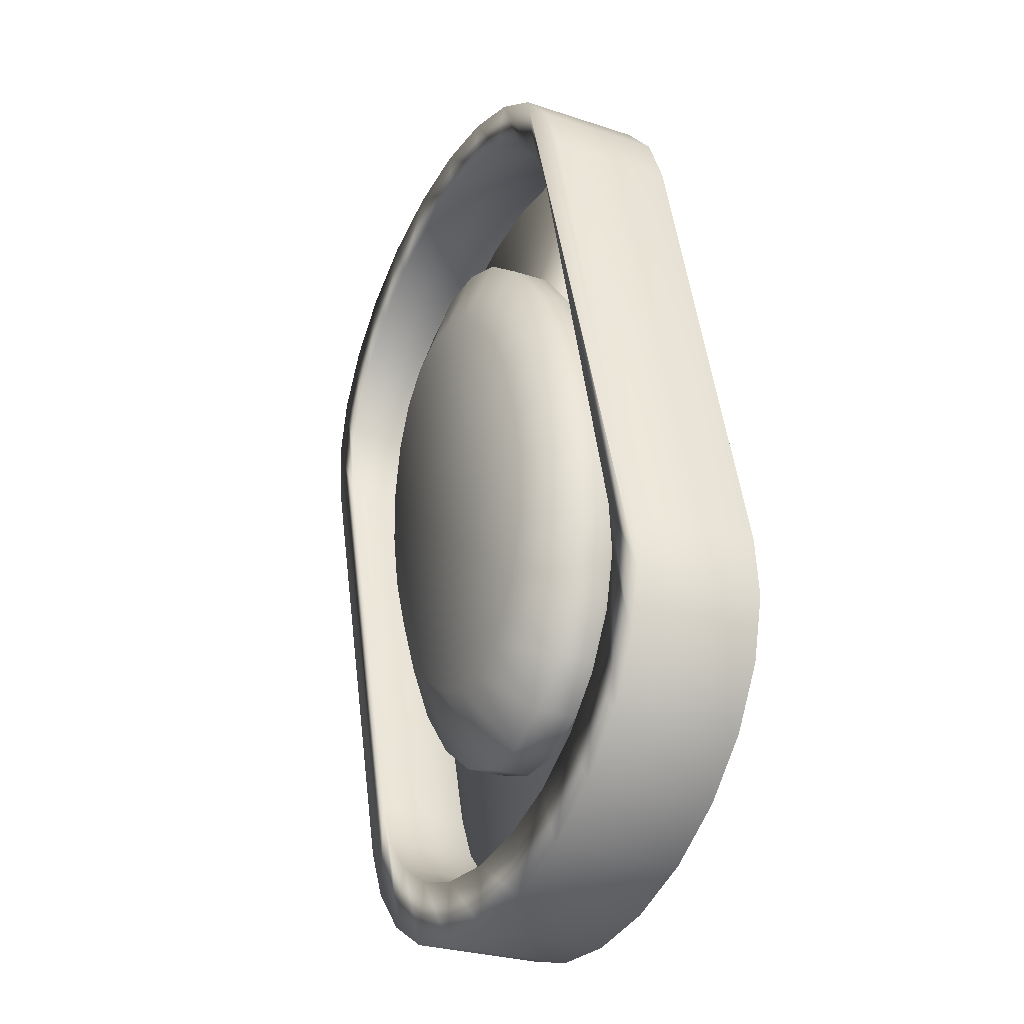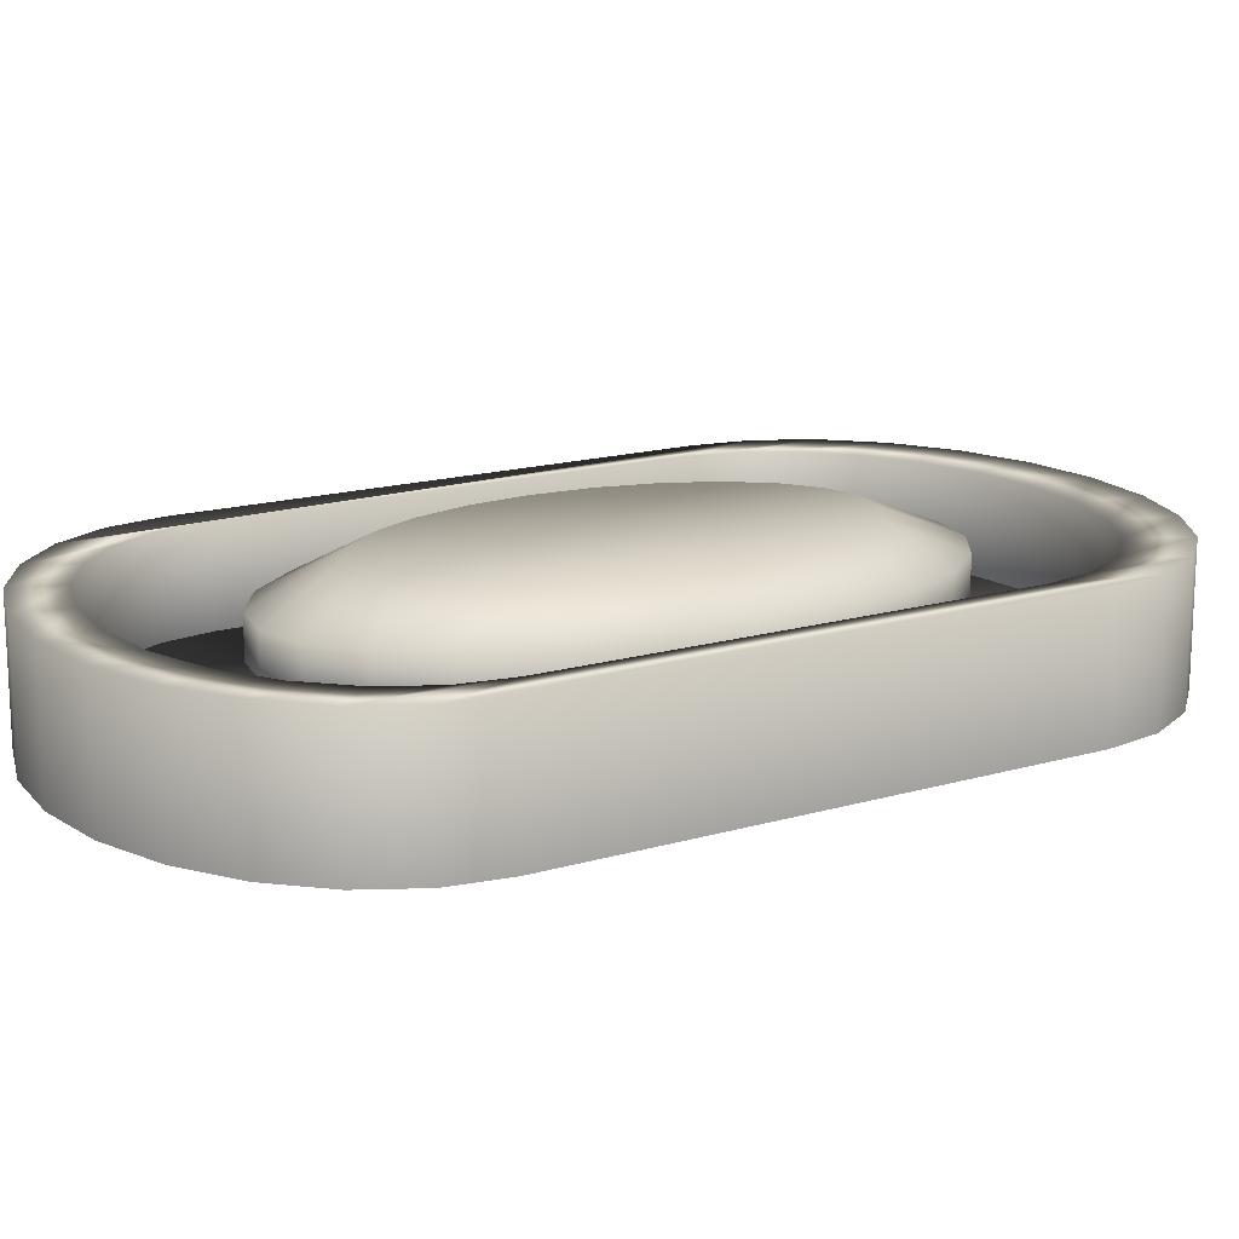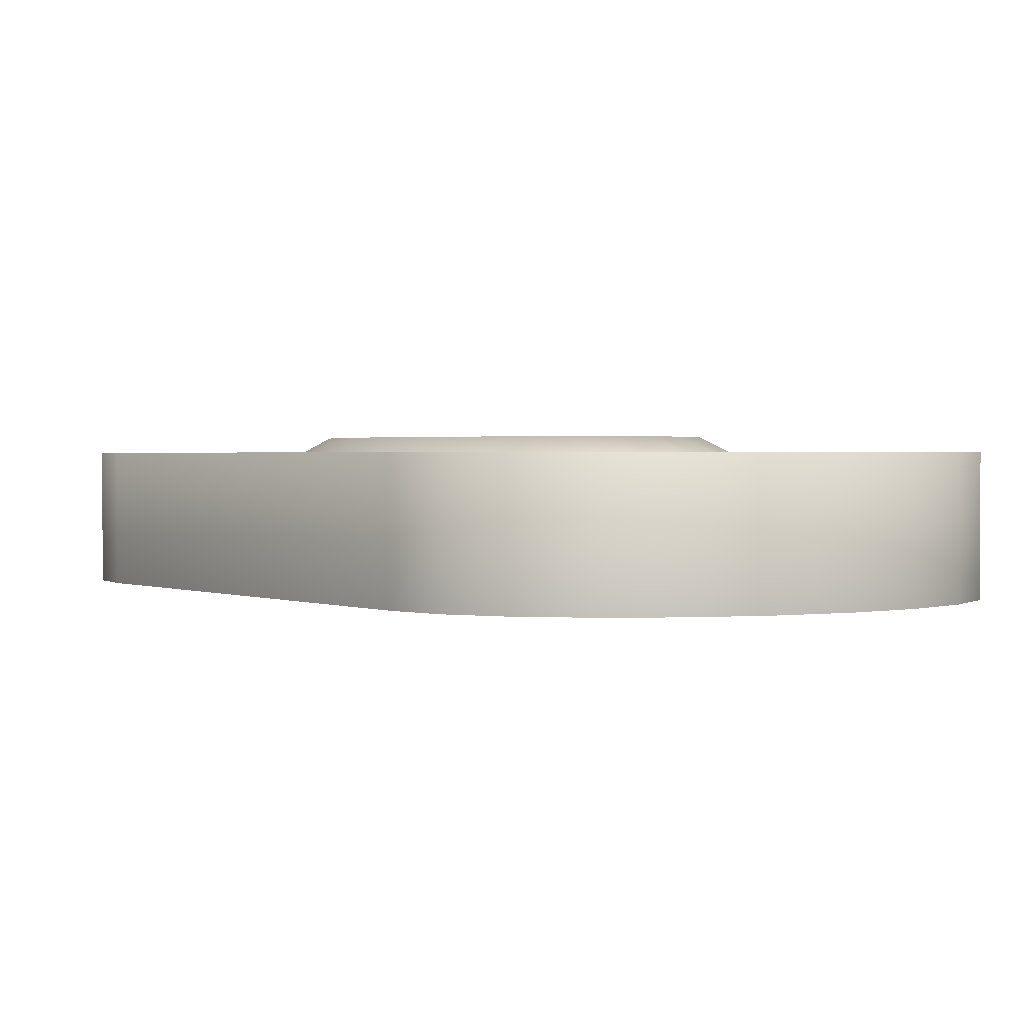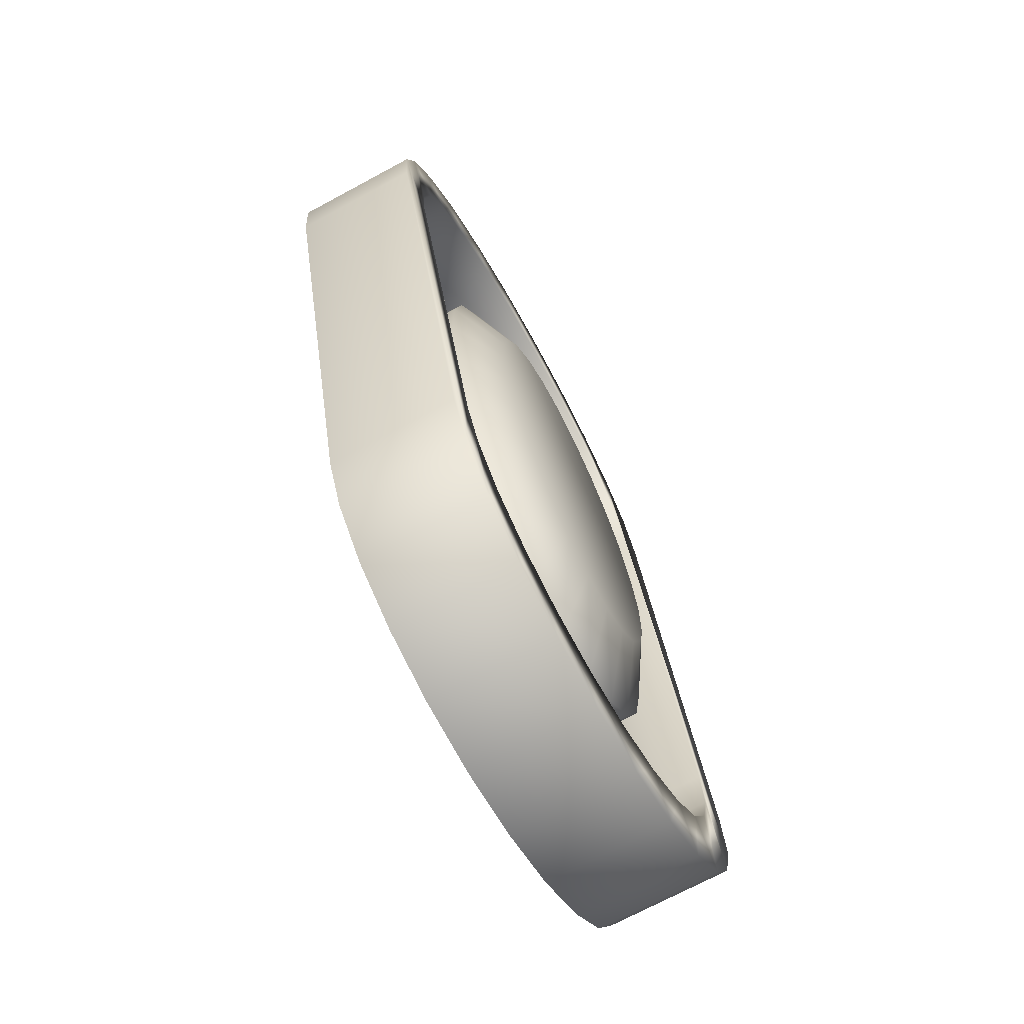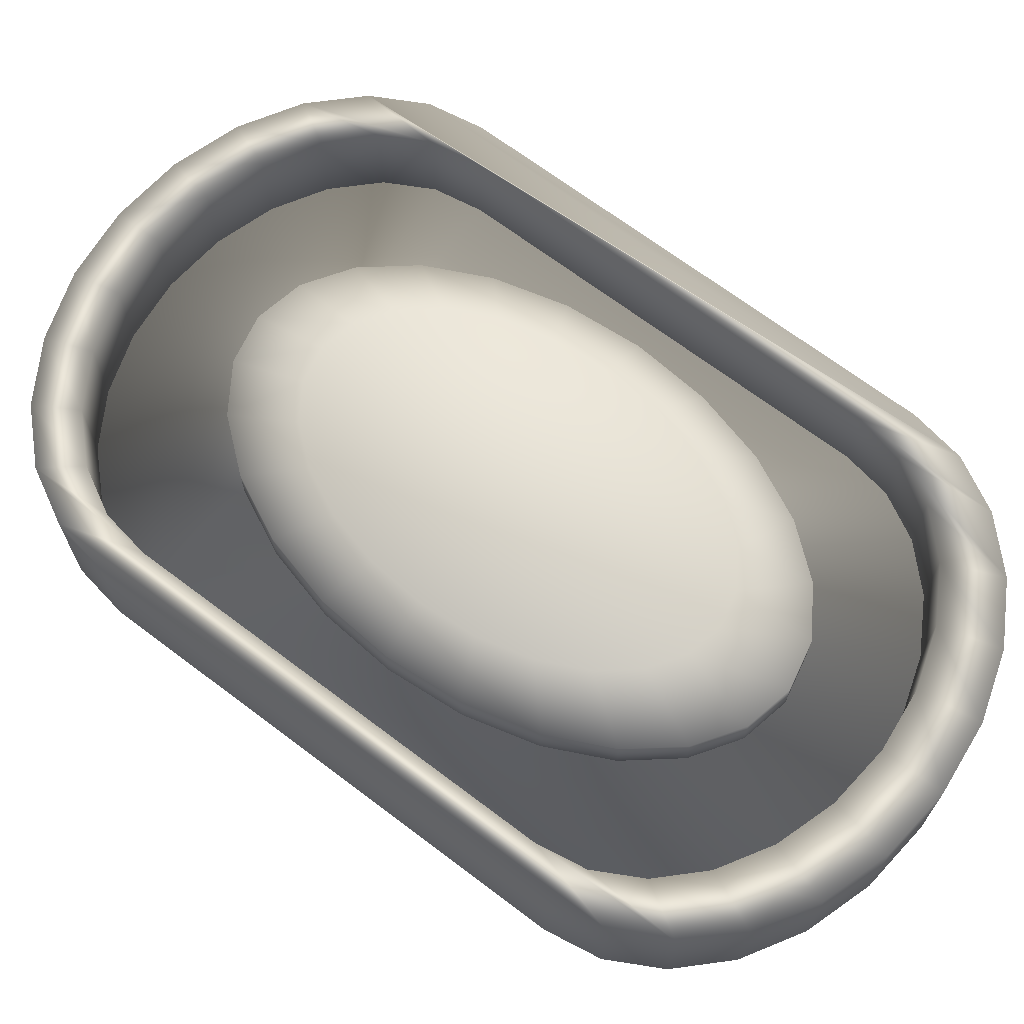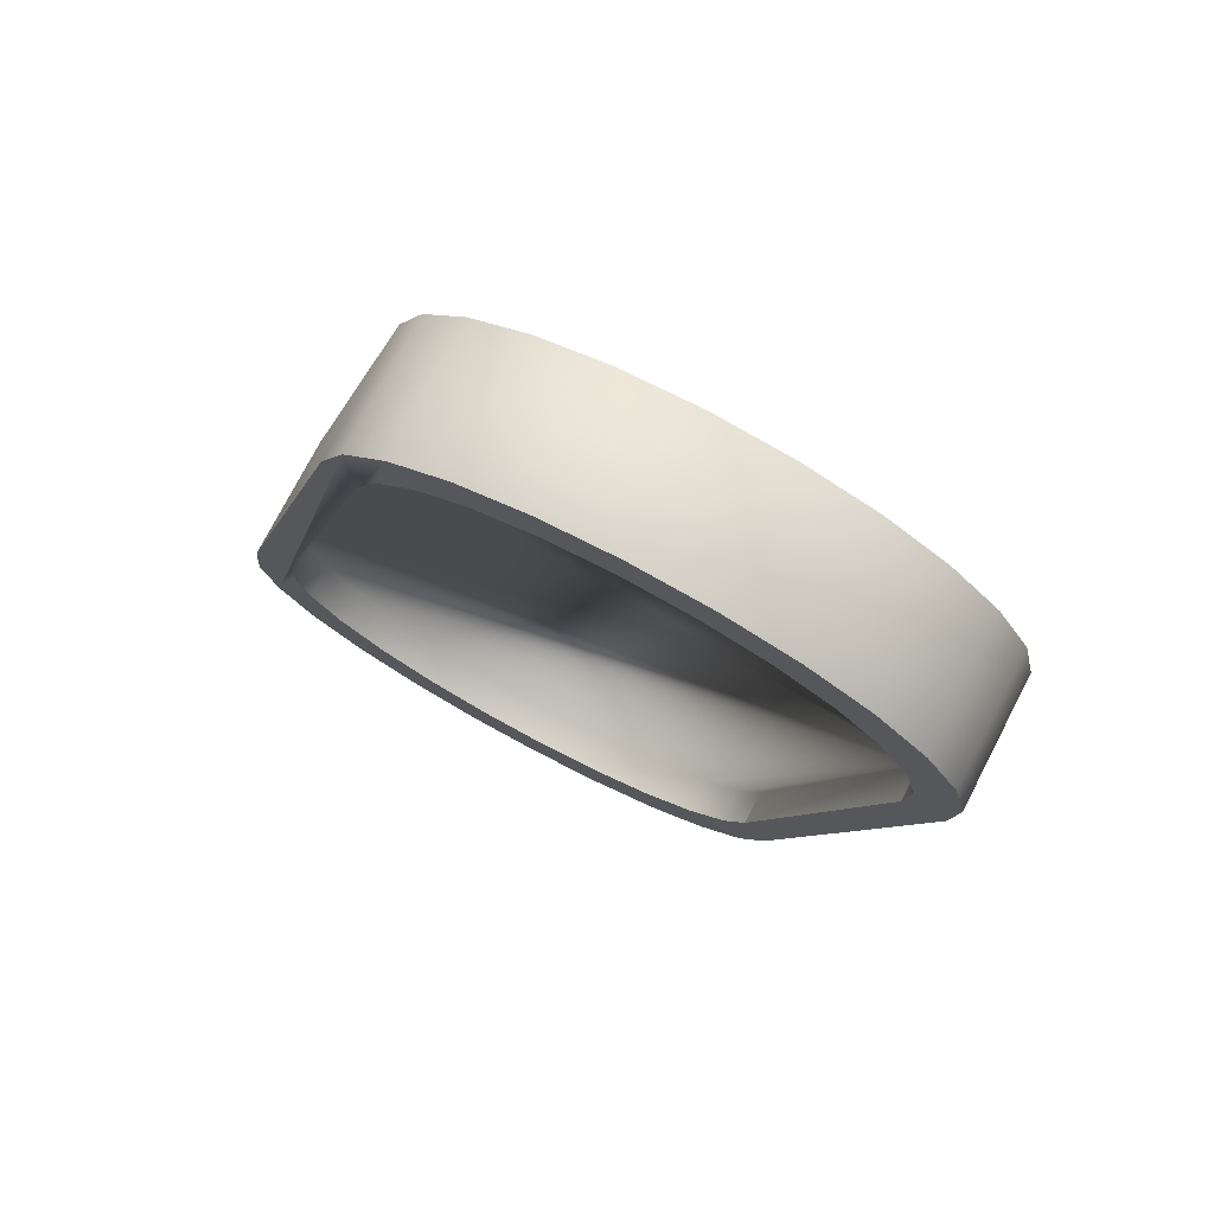
<metadata>
{"format":"obj","ext":"obj","renderer":"f3d","projection":"perspective","resolution":1024,"background":"white","views":[{"elev":-27.5,"azim":-117.1,"up":"+Z"},{"elev":15.8,"azim":73.3,"up":"+Y"},{"elev":1.3,"azim":-19.0,"up":"+Y"},{"elev":-71.4,"azim":118.3,"up":"+Z"},{"elev":68.7,"azim":142.1,"up":"+Y"},{"elev":75.9,"azim":27.4,"up":"+Z"}]}
</metadata>
<code>
g Mesh1 nu6sb1 bu5e1 Model
v 0.8046 0.02402 -0.5912
v 0.8045 0.02402 -0.6023
v 0.8162 0.03034 -0.5984
v 0.8163 0.03034 -0.584
f 1 2 3 4
v 0.764 0.02402 -0.6492
v 0.7714 0.02402 -0.6497
v 0.779 0.02402 -0.6471
v 0.7864 0.02402 -0.6418
v 0.7931 0.02402 -0.6341
v 0.7985 0.02402 -0.6245
v 0.8024 0.02402 -0.6136
v 0.8026 0.02402 -0.5812
v 0.7989 0.02402 -0.5729
v 0.7935 0.02402 -0.5669
v 0.787 0.02402 -0.5636
v 0.7796 0.02402 -0.5631
v 0.7719 0.02402 -0.5657
v 0.7645 0.02402 -0.571
v 0.7579 0.02402 -0.5787
v 0.7524 0.02402 -0.5883
v 0.7485 0.02402 -0.5992
v 0.7465 0.02402 -0.6105
v 0.7464 0.02402 -0.6216
v 0.7483 0.02402 -0.6316
v 0.7521 0.02402 -0.6399
v 0.7574 0.02402 -0.6459
f 5 6 7 8 9 10 11 2 1 12 13 14 15 16 17 18 19 20 21 22 23 24 25 26
v 0.7633 0.03034 -0.6599
v 0.7729 0.03034 -0.6604
f 27 28 6 5
v 0.7633 0.03775 -0.6599
v 0.7729 0.03775 -0.6604
f 29 30 28 27
v 0.7672 0.0438 -0.6452
v 0.7743 0.0438 -0.6456
f 29 31 32 30
v 0.7546 0.03775 -0.6555
v 0.7608 0.0438 -0.642
f 33 34 31 29
v 0.7476 0.03775 -0.6476
v 0.7556 0.0438 -0.6362
f 35 36 34 33
v 0.7427 0.03775 -0.6368
v 0.752 0.0438 -0.6281
f 37 38 36 35
v 0.7402 0.03775 -0.6237
v 0.7501 0.0438 -0.6185
f 39 40 38 37
v 0.7403 0.03775 -0.6092
v 0.7502 0.0438 -0.6078
f 41 42 40 39
v 0.743 0.03775 -0.5944
v 0.7522 0.0438 -0.5968
f 43 44 42 41
v 0.7481 0.03775 -0.5802
v 0.756 0.0438 -0.5863
f 45 46 44 43
v 0.7553 0.03775 -0.5676
v 0.7612 0.0438 -0.577
f 47 48 46 45
v 0.764 0.03775 -0.5575
v 0.7677 0.0438 -0.5695
f 49 50 48 47
v 0.7737 0.03775 -0.5505
v 0.7748 0.0438 -0.5644
f 51 52 50 49
v 0.7837 0.03775 -0.5472
v 0.7822 0.0438 -0.5619
f 53 54 52 51
v 0.7933 0.03775 -0.5478
v 0.7894 0.0438 -0.5623
f 55 56 54 53
v 0.8019 0.03775 -0.5521
v 0.7957 0.0438 -0.5655
f 57 58 56 55
v 0.8089 0.03775 -0.56
v 0.8009 0.0438 -0.5714
f 59 60 58 57
v 0.8138 0.03775 -0.5709
v 0.8045 0.0438 -0.5794
f 59 61 62 60
v 0.8089 0.03034 -0.56
v 0.8138 0.03034 -0.5709
f 61 59 63 64
v 0.8019 0.03034 -0.5521
f 59 57 65 63
v 0.7933 0.03034 -0.5478
f 57 55 66 65
v 0.7837 0.03034 -0.5472
f 55 53 67 66
v 0.7737 0.03034 -0.5505
f 53 51 68 67
v 0.764 0.03034 -0.5575
f 51 49 69 68
v 0.7553 0.03034 -0.5676
f 49 47 70 69
v 0.7481 0.03034 -0.5802
f 47 45 71 70
v 0.743 0.03034 -0.5944
f 45 43 72 71
v 0.7403 0.03034 -0.6092
f 43 41 73 72
v 0.7402 0.03034 -0.6237
f 41 39 74 73
v 0.7427 0.03034 -0.6368
f 39 37 75 74
v 0.7476 0.03034 -0.6476
f 37 35 76 75
v 0.7546 0.03034 -0.6555
f 35 33 77 76
f 33 29 27 77
f 77 27 5 26
v 0.8135 0.03034 -0.6133
v 0.8084 0.03034 -0.6274
v 0.8013 0.03034 -0.64
v 0.7926 0.03034 -0.6501
v 0.7829 0.03034 -0.6571
f 71 70 69 68 67 66 65 63 64 4 3 78 79 80 81 82 28 27 77 76 75 74 73 72
f 19 70 71 20
f 18 69 70 19
f 17 68 69 18
f 16 67 68 17
f 15 66 67 16
f 14 65 66 15
f 13 63 65 14
f 13 12 64 63
f 12 1 4 64
v 0.8163 0.03775 -0.584
f 83 61 64 4
v 0.8064 0.0438 -0.5891
f 61 83 84 62
v 0.8162 0.03775 -0.5984
v 0.8063 0.0438 -0.5998
f 83 85 86 84
f 85 83 4 3
v 0.8135 0.03775 -0.6133
f 87 85 3 78
v 0.8043 0.0438 -0.6108
f 85 87 88 86
v 0.8084 0.03775 -0.6274
v 0.8006 0.0438 -0.6212
f 87 89 90 88
f 89 87 78 79
f 11 10 79 78
f 10 9 80 79
f 9 8 81 80
f 82 81 8 7
v 0.7829 0.03775 -0.6571
v 0.7926 0.03775 -0.6501
f 91 92 81 82
v 0.7817 0.0438 -0.6432
v 0.7888 0.0438 -0.638
f 92 91 93 94
f 30 32 93 91
v 0.7953 0.0438 -0.6305
f 48 50 52 54 56 58 60 62 84 86 88 90 95 94 93 32 31 34 36 38 40 42 44 46
v 0.8013 0.03775 -0.64
f 89 96 95 90
f 96 89 79 80
f 92 96 80 81
f 96 92 94 95
f 30 91 82 28
f 28 82 7 6
f 2 11 78 3
f 20 71 72 21
f 72 73 22 21
f 73 74 23 22
f 74 75 24 23
f 75 76 25 24
f 76 77 26 25
g Mesh2 vyh5v1 bu5e1 Model
v 0.7482 0.04118 -0.5404
v 0.7482 0.02387 -0.5404
v 0.7442 0.02387 -0.5491
v 0.7442 0.04118 -0.5491
f 97 98 99 100
v 0.7551 0.04118 -0.5331
v 0.7551 0.02387 -0.5331
f 101 102 98 97
v 0.7643 0.04118 -0.5277
v 0.7643 0.02387 -0.5277
f 103 104 102 101
v 0.7753 0.04118 -0.5246
v 0.7753 0.02387 -0.5246
f 105 106 104 103
v 0.7873 0.04118 -0.5241
v 0.7873 0.02387 -0.5241
f 107 108 106 105
v 0.7995 0.04118 -0.526
v 0.7995 0.02387 -0.526
f 109 110 108 107
v 0.811 0.04118 -0.5304
v 0.811 0.02387 -0.5304
f 111 112 110 109
v 0.8211 0.04118 -0.5369
v 0.8211 0.02387 -0.5369
f 113 114 112 111
v 0.8291 0.04118 -0.545
v 0.8291 0.02387 -0.545
f 115 116 114 113
v 0.8344 0.04118 -0.5543
v 0.8344 0.02387 -0.5543
f 117 118 116 115
v 0.8367 0.04118 -0.5641
v 0.8367 0.02387 -0.5641
f 119 120 118 117
v 0.8358 0.04118 -0.5736
v 0.8358 0.02387 -0.5736
f 121 122 120 119
v 0.8141 0.04118 -0.6548
v 0.8141 0.02387 -0.6548
f 123 124 122 121
v 0.81 0.04118 -0.6635
v 0.81 0.02387 -0.6635
f 125 126 124 123
v 0.8032 0.04118 -0.6708
v 0.8032 0.02387 -0.6708
f 127 128 126 125
v 0.794 0.04118 -0.6762
v 0.794 0.02387 -0.6762
f 129 130 128 127
v 0.783 0.04118 -0.6792
v 0.783 0.02387 -0.6792
f 131 132 130 129
v 0.771 0.04118 -0.6798
v 0.771 0.02387 -0.6798
f 133 134 132 131
v 0.7588 0.04118 -0.6778
v 0.7588 0.02387 -0.6778
f 135 136 134 133
v 0.7473 0.04118 -0.6734
v 0.7473 0.02387 -0.6734
f 137 138 136 135
v 0.7372 0.04118 -0.6669
v 0.7372 0.02387 -0.6669
f 139 140 138 137
v 0.7292 0.04118 -0.6588
v 0.7292 0.02387 -0.6588
f 141 142 140 139
v 0.7239 0.04118 -0.6495
v 0.7239 0.02387 -0.6495
f 143 144 142 141
v 0.7216 0.04118 -0.6398
v 0.7216 0.02387 -0.6398
f 145 146 144 143
v 0.7225 0.04118 -0.6302
v 0.7225 0.02387 -0.6302
f 147 148 146 145
f 100 99 148 147
f 122 120 118 116 114 112 110 108 106 104 102 98 99 148 146 144 142 140 138 136 134 132 130 128 126 124
v 0.8358 0.0176 -0.5736
v 0.8367 0.0176 -0.5641
f 149 150 120 122
v 0.8416 0.0176 -0.5492
f 151 150 149
v 0.8344 0.0176 -0.5543
f 151 152 150
v 0.8356 0.0176 -0.5387
f 153 152 151
v 0.8291 0.0176 -0.545
f 153 154 152
v 0.8265 0.0176 -0.5294
f 155 154 153
v 0.8211 0.0176 -0.5369
f 155 156 154
v 0.815 0.0176 -0.5221
f 157 156 155
v 0.811 0.0176 -0.5304
f 157 158 156
v 0.8019 0.0176 -0.5171
f 159 158 157
v 0.7995 0.0176 -0.526
f 159 160 158
v 0.7873 0.0176 -0.5241
f 159 161 160
v 0.7881 0.0176 -0.5148
f 162 161 159
v 0.7753 0.0176 -0.5246
f 162 163 161
v 0.7744 0.0176 -0.5155
f 164 163 162
v 0.7643 0.0176 -0.5277
f 164 165 163
v 0.762 0.0176 -0.519
f 166 165 164
v 0.7551 0.0176 -0.5331
f 166 167 165
v 0.7482 0.0176 -0.5404
f 166 168 167
v 0.7515 0.0176 -0.5251
f 169 168 166
v 0.7442 0.0176 -0.5491
f 169 170 168
v 0.7437 0.0176 -0.5334
f 171 170 169
v 0.7225 0.0176 -0.6302
f 170 171 172
v 0.716 0.0176 -0.6574
f 171 173 172
v 0.7134 0.0176 -0.6463
f 171 174 173
v 0.7391 0.0176 -0.5433
f 175 174 171
v 0.7144 0.0176 -0.6355
f 174 175 176
v 0.7391 0.04118 -0.5433
v 0.7144 0.04118 -0.6355
f 176 175 177 178
v 0.7437 0.04118 -0.5334
f 175 171 179 177
v 0.7515 0.04118 -0.5251
f 171 169 180 179
v 0.762 0.04118 -0.519
f 169 166 181 180
v 0.7744 0.04118 -0.5155
f 166 164 182 181
v 0.7881 0.04118 -0.5148
f 164 162 183 182
v 0.8019 0.04118 -0.5171
f 162 159 184 183
v 0.815 0.04118 -0.5221
f 159 157 185 184
v 0.8265 0.04118 -0.5294
f 157 155 186 185
v 0.8356 0.04118 -0.5387
f 155 153 187 186
v 0.8416 0.04118 -0.5492
f 153 151 188 187
v 0.8442 0.0176 -0.5603
v 0.8442 0.04118 -0.5603
f 151 189 190 188
f 151 149 189
v 0.8139 0.0176 -0.6733
f 189 149 191
v 0.8141 0.0176 -0.6548
f 192 191 149
v 0.8061 0.0176 -0.6816
f 192 193 191
v 0.81 0.0176 -0.6635
f 194 193 192
v 0.8032 0.0176 -0.6708
f 195 193 194
v 0.7956 0.0176 -0.6877
f 195 196 193
v 0.794 0.0176 -0.6762
f 197 196 195
v 0.7832 0.0176 -0.6912
f 197 198 196
v 0.783 0.0176 -0.6792
f 199 198 197
v 0.7695 0.0176 -0.6918
f 199 200 198
v 0.771 0.0176 -0.6798
f 201 200 199
v 0.7557 0.0176 -0.6896
f 201 202 200
v 0.7588 0.0176 -0.6778
f 203 202 201
v 0.7473 0.0176 -0.6734
f 204 202 203
v 0.7426 0.0176 -0.6846
f 204 205 202
v 0.7372 0.0176 -0.6669
f 206 205 204
v 0.7311 0.0176 -0.6772
f 206 207 205
v 0.7292 0.0176 -0.6588
f 208 207 206
v 0.722 0.0176 -0.6679
f 208 209 207
v 0.7239 0.0176 -0.6495
f 210 209 208
v 0.7216 0.0176 -0.6398
f 211 209 210
f 211 173 209
f 172 173 211
f 172 211 146 148
f 211 210 144 146
f 210 208 142 144
f 208 206 140 142
f 206 204 138 140
f 204 203 136 138
f 203 201 134 136
f 201 199 132 134
f 199 197 130 132
f 197 195 128 130
f 195 194 126 128
f 194 192 124 126
f 192 149 122 124
f 170 172 148 99
f 168 170 99 98
f 167 168 98 102
f 165 167 102 104
f 163 165 104 106
f 161 163 106 108
f 160 161 108 110
f 158 160 110 112
f 156 158 112 114
f 154 156 114 116
f 152 154 116 118
f 150 152 118 120
v 0.716 0.04118 -0.6574
v 0.722 0.04118 -0.6679
f 209 173 212 213
v 0.7134 0.04118 -0.6463
f 173 174 214 212
f 174 176 178 214
f 178 179 214
f 179 178 177
f 214 179 180
f 214 180 100
f 100 180 97
f 97 180 181
f 97 181 101
f 101 181 103
f 103 181 182
f 103 182 105
f 105 182 183
f 105 183 107
f 107 183 184
f 107 184 109
f 109 184 111
f 111 184 185
f 111 185 113
f 113 185 186
f 113 186 115
f 115 186 187
f 115 187 117
f 117 187 188
f 117 188 119
f 119 188 121
f 121 188 190
f 121 190 123
v 0.8139 0.04118 -0.6733
f 215 123 190
v 0.8061 0.04118 -0.6816
f 216 123 215
f 216 125 123
f 216 127 125
v 0.7956 0.04118 -0.6877
f 217 127 216
f 217 129 127
v 0.7832 0.04118 -0.6912
f 218 129 217
f 218 131 129
v 0.7695 0.04118 -0.6918
f 219 131 218
f 219 133 131
v 0.7557 0.04118 -0.6896
f 220 133 219
f 220 135 133
f 220 137 135
v 0.7426 0.04118 -0.6846
f 221 137 220
f 221 139 137
v 0.7311 0.04118 -0.6772
f 222 139 221
f 222 141 139
f 213 141 222
f 213 143 141
f 213 145 143
f 212 145 213
f 212 147 145
f 214 147 212
f 147 214 100
f 207 209 213 222
f 205 207 222 221
f 202 205 221 220
f 200 202 220 219
f 198 200 219 218
f 196 198 218 217
f 193 196 217 216
f 191 193 216 215
v 0.8185 0.0176 -0.6634
v 0.8185 0.04118 -0.6634
f 223 191 215 224
f 189 191 223
v 0.8432 0.0176 -0.5712
f 189 223 225
v 0.8432 0.04118 -0.5712
f 225 223 224 226
f 215 226 224
f 215 190 226
f 189 225 226 190

</code>
